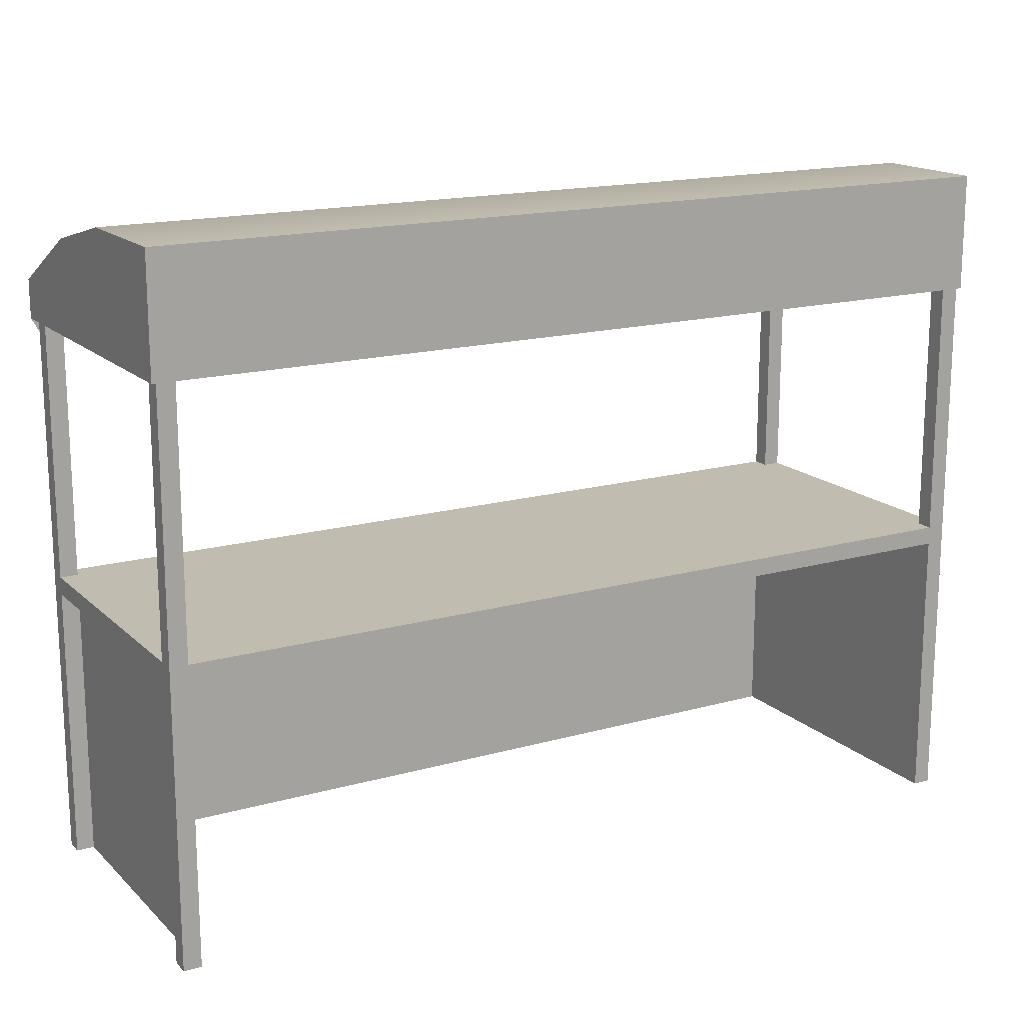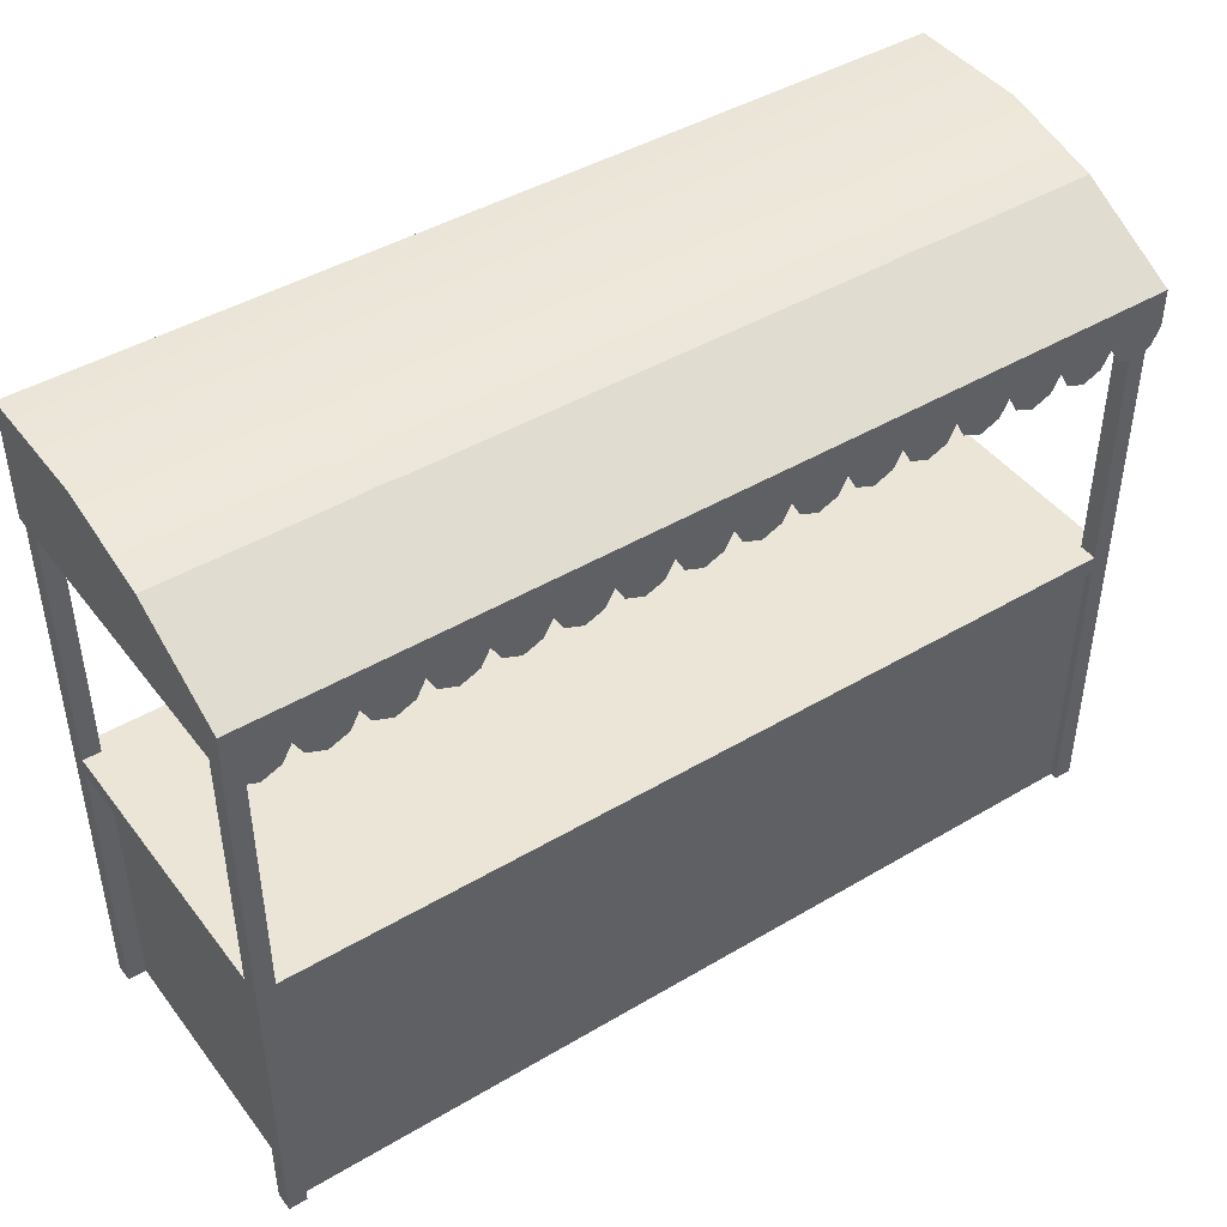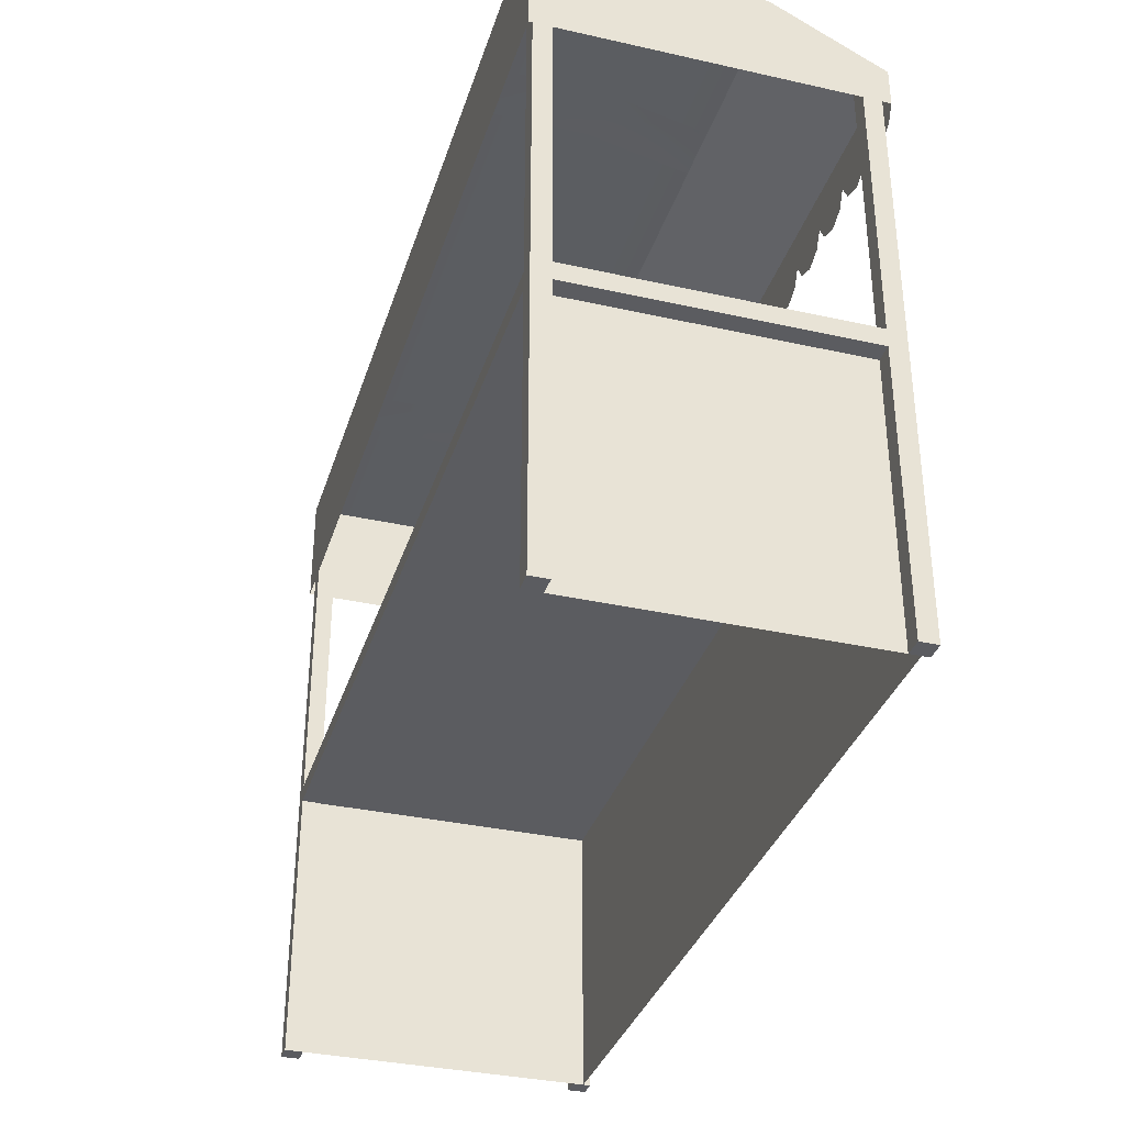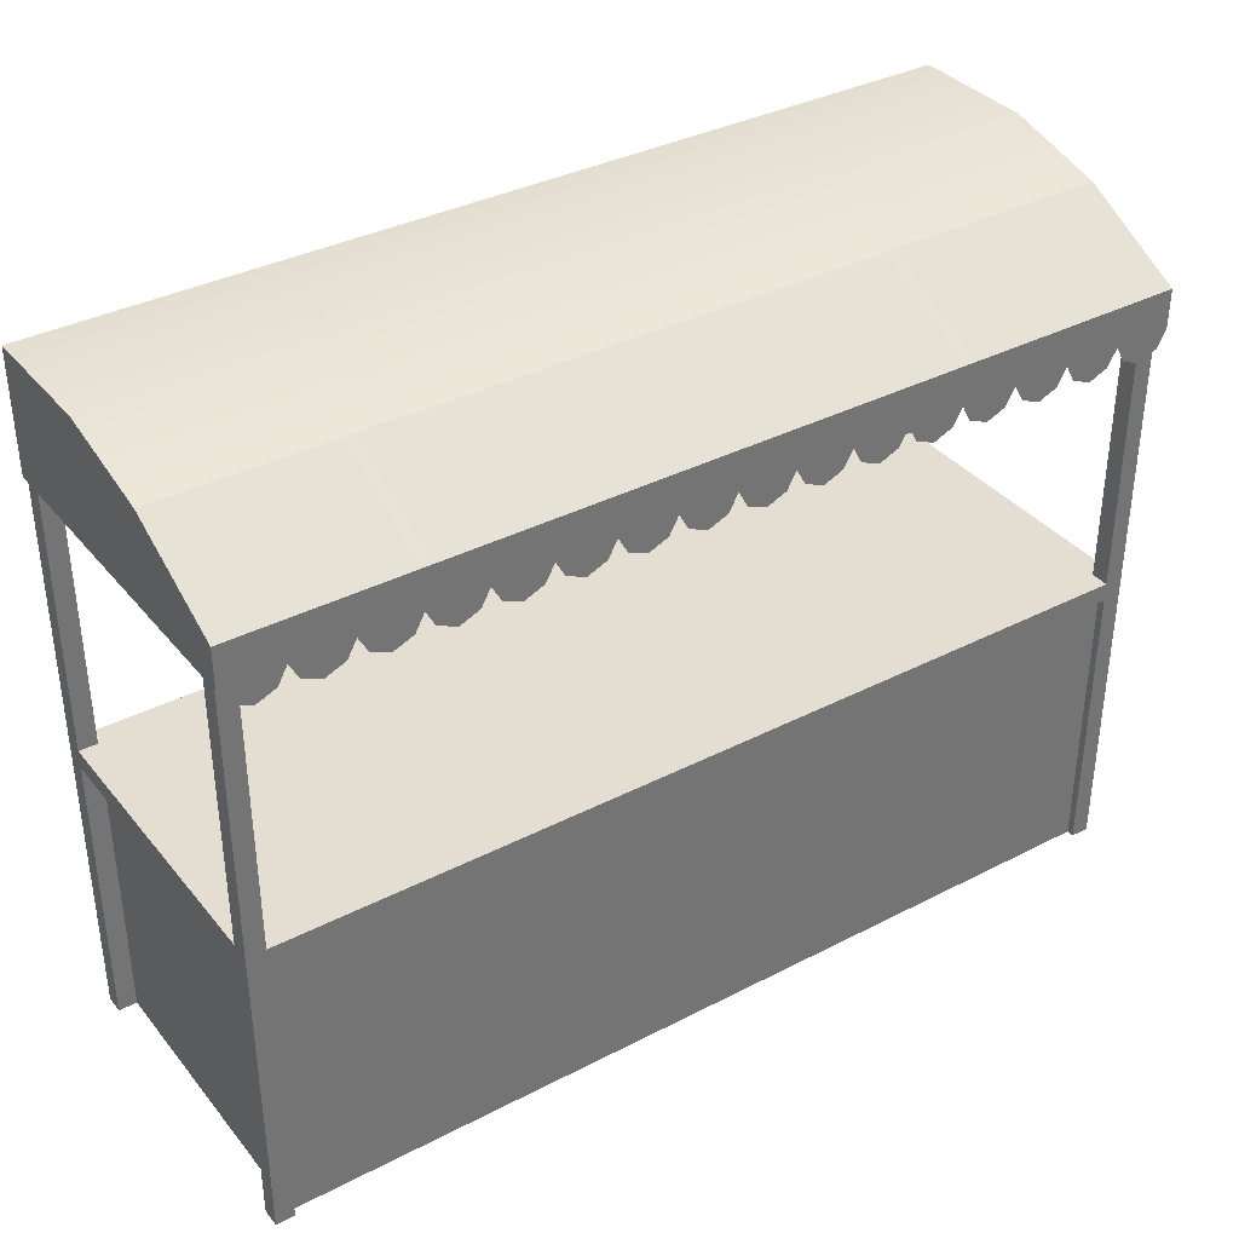
<metadata>
{"format":"obj","ext":"obj","renderer":"f3d","projection":"perspective","resolution":1024,"background":"white","views":[{"elev":16.4,"azim":150.2,"up":"+Y"},{"elev":44.3,"azim":-34.7,"up":"+Y"},{"elev":-34.7,"azim":-106.7,"up":"+Y"},{"elev":36.2,"azim":-34.0,"up":"+Y"}]}
</metadata>
<code>
g default
v 5.351 0 1.907
v 5.134 0 1.907
v 5.351 3.618 1.907
v 5.134 3.618 1.907
v 5.351 3.618 1.69
v 5.134 3.618 1.69
v 5.351 0 1.69
v 5.134 0 1.69
v 5.351 3.399 1.907
v 5.351 3.399 1.69
v 5.134 3.399 1.69
v 5.134 3.399 1.907
v 5.351 7.028 1.907
v 5.134 7.028 1.907
v 5.134 7.028 1.69
v 5.351 7.028 1.69
v -5.391 0 1.907
v -5.174 0 1.907
v -5.391 3.618 1.907
v -5.174 3.618 1.907
v -5.391 3.618 1.69
v -5.174 3.618 1.69
v -5.391 0 1.69
v -5.174 0 1.69
v -5.391 3.399 1.907
v -5.391 3.399 1.69
v -5.174 3.399 1.69
v -5.174 3.399 1.907
v -5.391 7.028 1.907
v -5.174 7.028 1.907
v -5.174 7.028 1.69
v -5.391 7.028 1.69
v -5.391 0 -1.924
v -5.174 0 -1.924
v -5.391 3.618 -1.924
v -5.174 3.618 -1.924
v -5.391 3.618 -1.707
v -5.174 3.618 -1.707
v -5.391 0 -1.707
v -5.174 0 -1.707
v -5.391 3.399 -1.924
v -5.391 3.399 -1.707
v -5.174 3.399 -1.707
v -5.174 3.399 -1.924
v -5.391 7.028 -1.924
v -5.174 7.028 -1.924
v -5.174 7.028 -1.707
v -5.391 7.028 -1.707
v 5.351 0 -1.924
v 5.134 0 -1.924
v 5.351 3.618 -1.924
v 5.134 3.618 -1.924
v 5.351 3.618 -1.707
v 5.134 3.618 -1.707
v 5.351 0 -1.707
v 5.134 0 -1.707
v 5.351 3.399 -1.924
v 5.351 3.399 -1.707
v 5.134 3.399 -1.707
v 5.134 3.399 -1.924
v 5.351 7.028 -1.924
v 5.134 7.028 -1.924
v 5.134 7.028 -1.707
v 5.351 7.028 -1.707
v -5.174 0 1.82
v 5.134 0 1.82
v -5.174 3.397 1.82
v 5.134 3.397 1.82
v -5.174 3.397 -1.837
v 5.134 3.397 -1.837
v -5.174 0 -1.837
v 5.134 0 -1.837
v 5.418 7.231 1.997
v 0 7.231 1.997
v 5.418 7.893 0.7088
v 0 7.893 0.7088
v 5.418 8.184 -1.974
v 0 8.184 -1.974
v 5.418 7.231 -1.974
v 0 7.231 -1.974
v 5.418 6.765 -1.974
v 0 6.765 -1.974
v 0 6.765 1.997
v 5.418 6.765 1.997
v 0 8.184 -0.4966
v 5.418 8.184 -0.4966
v 5.418 7.231 -0.4966
v 5.418 6.765 -0.4966
v 0.6772 6.765 -1.974
v 0.6772 7.231 -1.974
v 0.6772 8.184 -1.974
v 0.6772 8.184 -0.4966
v 0.6772 7.893 0.7088
v 0.6772 7.231 1.997
v 0.6772 6.765 1.997
v 0.3386 6.765 -1.974
v 0.3386 7.231 -1.974
v 0.3386 8.184 -1.974
v 0.3386 8.184 -0.4966
v 0.3386 7.893 0.7088
v 0.3386 7.231 1.997
v 0.3386 6.765 1.997
v 0.5685 6.566 1.997
v 0.3386 6.47 1.997
v 0.1087 6.566 1.997
v 4.74 6.765 -1.974
v 4.74 7.231 -1.974
v 4.74 8.184 -1.974
v 4.74 8.184 -0.4966
v 4.74 7.893 0.7088
v 4.74 7.231 1.997
v 4.74 6.765 1.997
v 5.079 6.765 -1.974
v 5.079 7.231 -1.974
v 5.079 8.184 -1.974
v 5.079 8.184 -0.4966
v 5.079 7.893 0.7088
v 5.079 7.231 1.997
v 5.079 6.765 1.997
v 5.309 6.566 1.997
v 5.079 6.47 1.997
v 4.849 6.566 1.997
v 2.032 6.765 -1.974
v 2.032 7.231 -1.974
v 2.032 8.184 -1.974
v 2.032 8.184 -0.4966
v 2.032 7.893 0.7088
v 2.032 7.231 1.997
v 2.032 6.765 1.997
v 2.37 6.765 -1.974
v 2.37 7.231 -1.974
v 2.37 8.184 -1.974
v 2.37 8.184 -0.4966
v 2.37 7.893 0.7088
v 2.37 7.231 1.997
v 2.37 6.765 1.997
v 2.6 6.566 1.997
v 2.37 6.47 1.997
v 2.14 6.566 1.997
v 2.709 6.765 -1.974
v 2.709 7.231 -1.974
v 2.709 8.184 -1.974
v 2.709 8.184 -0.4966
v 2.709 7.893 0.7088
v 2.709 7.231 1.997
v 2.709 6.765 1.997
v 3.386 6.765 -1.974
v 3.386 7.231 -1.974
v 3.386 8.184 -1.974
v 3.386 8.184 -0.4966
v 3.386 7.893 0.7088
v 3.386 7.231 1.997
v 3.386 6.765 1.997
v 3.725 6.765 -1.974
v 3.725 7.231 -1.974
v 3.725 8.184 -1.974
v 3.725 8.184 -0.4966
v 3.725 7.893 0.7088
v 3.725 7.231 1.997
v 3.725 6.765 1.997
v 3.954 6.566 1.997
v 3.725 6.47 1.997
v 3.495 6.566 1.997
v 4.063 6.765 -1.974
v 4.063 7.231 -1.974
v 4.063 8.184 -1.974
v 4.063 8.184 -0.4966
v 4.063 7.893 0.7088
v 4.063 7.231 1.997
v 4.063 6.765 1.997
v 3.047 6.765 -1.974
v 3.047 7.231 -1.974
v 3.047 8.184 -1.974
v 3.047 8.184 -0.4966
v 3.047 7.908 0.7088
v 3.047 7.231 1.997
v 3.047 6.765 1.997
v 3.277 6.566 1.997
v 3.047 6.47 1.997
v 2.817 6.566 1.997
v 4.402 6.765 -1.974
v 4.402 7.231 -1.974
v 4.402 8.184 -1.974
v 4.402 8.184 -0.4966
v 4.402 7.893 0.7088
v 4.402 7.231 1.997
v 4.402 6.765 1.997
v 4.632 6.566 1.997
v 4.402 6.47 1.997
v 4.172 6.566 1.997
v 1.354 6.765 -1.974
v 1.354 7.231 -1.974
v 1.354 8.184 -1.974
v 1.354 8.184 -0.4966
v 1.354 7.893 0.7088
v 1.354 7.231 1.997
v 1.354 6.765 1.997
v 1.693 6.765 -1.974
v 1.693 7.231 -1.974
v 1.693 8.184 -1.974
v 1.693 8.184 -0.4966
v 1.693 7.893 0.7088
v 1.693 7.231 1.997
v 1.693 6.765 1.997
v 1.923 6.566 1.997
v 1.693 6.47 1.997
v 1.463 6.566 1.997
v 1.016 6.765 -1.974
v 1.016 7.231 -1.974
v 1.016 8.184 -1.974
v 1.016 8.184 -0.4966
v 1.016 7.893 0.7088
v 1.016 7.231 1.997
v 1.016 6.765 1.997
v 1.246 6.566 1.997
v 1.016 6.47 1.997
v 0.7859 6.566 1.997
v -5.418 7.231 1.997
v -5.418 7.893 0.7088
v -5.418 8.184 -1.974
v -5.418 7.231 -1.974
v -5.418 6.765 -1.974
v -5.418 6.765 1.997
v -5.418 8.184 -0.4966
v -5.418 7.231 -0.4966
v -5.418 6.765 -0.4966
v -0.6772 6.765 -1.974
v -0.6772 7.231 -1.974
v -0.6772 8.184 -1.974
v -0.6772 8.184 -0.4966
v -0.6772 7.893 0.7088
v -0.6772 7.231 1.997
v -0.6772 6.765 1.997
v -0.3386 6.765 -1.974
v -0.3386 7.231 -1.974
v -0.3386 8.184 -1.974
v -0.3386 8.184 -0.4966
v -0.3386 7.893 0.7088
v -0.3386 7.231 1.997
v -0.3386 6.765 1.997
v -0.5685 6.566 1.997
v -0.3386 6.47 1.997
v -0.1087 6.566 1.997
v -4.74 6.765 -1.974
v -4.74 7.231 -1.974
v -4.74 8.184 -1.974
v -4.74 8.184 -0.4966
v -4.74 7.893 0.7088
v -4.74 7.231 1.997
v -4.74 6.765 1.997
v -5.079 6.765 -1.974
v -5.079 7.231 -1.974
v -5.079 8.184 -1.974
v -5.079 8.184 -0.4966
v -5.079 7.893 0.7088
v -5.079 7.231 1.997
v -5.079 6.765 1.997
v -5.309 6.566 1.997
v -5.079 6.47 1.997
v -4.849 6.566 1.997
v -2.032 6.765 -1.974
v -2.032 7.231 -1.974
v -2.032 8.184 -1.974
v -2.032 8.184 -0.4966
v -2.032 7.893 0.7088
v -2.032 7.231 1.997
v -2.032 6.765 1.997
v -2.37 6.765 -1.974
v -2.37 7.231 -1.974
v -2.37 8.184 -1.974
v -2.37 8.184 -0.4966
v -2.37 7.893 0.7088
v -2.37 7.231 1.997
v -2.37 6.765 1.997
v -2.6 6.566 1.997
v -2.37 6.47 1.997
v -2.14 6.566 1.997
v -2.709 6.765 -1.974
v -2.709 7.231 -1.974
v -2.709 8.184 -1.974
v -2.709 8.184 -0.4966
v -2.709 7.893 0.7088
v -2.709 7.231 1.997
v -2.709 6.765 1.997
v -3.386 6.765 -1.974
v -3.386 7.231 -1.974
v -3.386 8.184 -1.974
v -3.386 8.184 -0.4966
v -3.386 7.893 0.7088
v -3.386 7.231 1.997
v -3.386 6.765 1.997
v -3.725 6.765 -1.974
v -3.725 7.231 -1.974
v -3.725 8.184 -1.974
v -3.725 8.184 -0.4966
v -3.725 7.893 0.7088
v -3.725 7.231 1.997
v -3.725 6.765 1.997
v -3.954 6.566 1.997
v -3.725 6.47 1.997
v -3.495 6.566 1.997
v -4.063 6.765 -1.974
v -4.063 7.231 -1.974
v -4.063 8.184 -1.974
v -4.063 8.184 -0.4966
v -4.063 7.893 0.7088
v -4.063 7.231 1.997
v -4.063 6.765 1.997
v -3.047 6.765 -1.974
v -3.047 7.231 -1.974
v -3.047 8.184 -1.974
v -3.047 8.184 -0.4966
v -3.047 7.908 0.7088
v -3.047 7.231 1.997
v -3.047 6.765 1.997
v -3.277 6.566 1.997
v -3.047 6.47 1.997
v -2.817 6.566 1.997
v -4.402 6.765 -1.974
v -4.402 7.231 -1.974
v -4.402 8.184 -1.974
v -4.402 8.184 -0.4966
v -4.402 7.893 0.7088
v -4.402 7.231 1.997
v -4.402 6.765 1.997
v -4.632 6.566 1.997
v -4.402 6.47 1.997
v -4.172 6.566 1.997
v -1.354 6.765 -1.974
v -1.354 7.231 -1.974
v -1.354 8.184 -1.974
v -1.354 8.184 -0.4966
v -1.354 7.893 0.7088
v -1.354 7.231 1.997
v -1.354 6.765 1.997
v -1.693 6.765 -1.974
v -1.693 7.231 -1.974
v -1.693 8.184 -1.974
v -1.693 8.184 -0.4966
v -1.693 7.893 0.7088
v -1.693 7.231 1.997
v -1.693 6.765 1.997
v -1.923 6.566 1.997
v -1.693 6.47 1.997
v -1.463 6.566 1.997
v -1.016 6.765 -1.974
v -1.016 7.231 -1.974
v -1.016 8.184 -1.974
v -1.016 8.184 -0.4966
v -1.016 7.893 0.7088
v -1.016 7.231 1.997
v -1.016 6.765 1.997
v -1.246 6.566 1.997
v -1.016 6.47 1.997
v -0.7859 6.566 1.997
g stall
f 1 9 12 2
f 13 16 15 14
f 10 7 8 11
f 7 1 2 8
f 2 12 11 8
f 7 10 9 1
f 10 5 3 9
f 9 3 4 12
f 6 5 53 54
f 3 13 14 4
f 4 14 15 6
f 6 15 16 5
f 5 16 13 3
f 17 18 28 25
f 29 30 31 32
f 26 27 24 23
f 23 24 18 17
f 18 24 27 28
f 23 17 25 26
f 26 25 19 21
f 25 28 20 19
f 12 28 27 11
f 6 22 20 4
f 4 20 28 12
f 27 26 42 43
f 26 21 37 42
f 19 20 30 29
f 20 22 31 30
f 22 21 32 31
f 21 19 29 32
f 33 41 44 34
f 45 48 47 46
f 42 39 40 43
f 39 33 34 40
f 34 44 43 40
f 39 42 41 33
f 42 37 35 41
f 41 35 36 44
f 22 38 37 21
f 35 45 46 36
f 36 46 47 38
f 38 47 48 37
f 37 48 45 35
f 49 50 60 57
f 61 62 63 64
f 58 59 56 55
f 55 56 50 49
f 50 56 59 60
f 55 49 57 58
f 58 57 51 53
f 57 60 52 51
f 44 60 59 43
f 38 54 52 36
f 36 52 60 44
f 11 59 58 10
f 10 58 53 5
f 51 52 62 61
f 52 54 63 62
f 54 53 64 63
f 53 51 61 64
f 11 27 43 59
f 6 54 38 22
f 65 66 68 67
f 66 72 70 68
f 71 65 67 69
f 86 75 73 87
f 73 84 88 87
f 79 77 86 87
f 88 81 79 87
f 74 83 102 101
f 100 76 74 101
f 99 85 76 100
f 98 78 85 99
f 97 80 78 98
f 96 82 80 97
f 89 96 97 90
f 90 97 98 91
f 91 98 99 92
f 92 99 100 93
f 93 100 101 94
f 102 95 94 101
f 102 104 103 95
f 83 105 104 102
f 113 106 107 114
f 114 107 108 115
f 115 108 109 116
f 116 109 110 117
f 117 110 111 118
f 112 119 118 111
f 79 81 113 114
f 77 79 114 115
f 86 77 115 116
f 75 86 116 117
f 73 75 117 118
f 119 84 73 118
f 119 121 120 84
f 112 122 121 119
f 130 123 124 131
f 131 124 125 132
f 132 125 126 133
f 133 126 127 134
f 134 127 128 135
f 129 136 135 128
f 141 140 130 131
f 142 141 131 132
f 143 142 132 133
f 144 143 133 134
f 145 144 134 135
f 136 146 145 135
f 136 138 137 146
f 129 139 138 136
f 154 147 148 155
f 155 148 149 156
f 156 149 150 157
f 157 150 151 158
f 158 151 152 159
f 153 160 159 152
f 165 164 154 155
f 166 165 155 156
f 167 166 156 157
f 168 167 157 158
f 169 168 158 159
f 160 170 169 159
f 160 162 161 170
f 153 163 162 160
f 171 140 141 172
f 172 141 142 173
f 173 142 143 174
f 174 143 144 175
f 175 144 145 176
f 146 177 176 145
f 148 147 171 172
f 149 148 172 173
f 150 149 173 174
f 151 150 174 175
f 152 151 175 176
f 177 153 152 176
f 177 179 178 153
f 146 180 179 177
f 181 164 165 182
f 182 165 166 183
f 183 166 167 184
f 184 167 168 185
f 185 168 169 186
f 170 187 186 169
f 107 106 181 182
f 108 107 182 183
f 109 108 183 184
f 110 109 184 185
f 111 110 185 186
f 187 112 111 186
f 187 189 188 112
f 170 190 189 187
f 198 191 192 199
f 199 192 193 200
f 200 193 194 201
f 201 194 195 202
f 202 195 196 203
f 197 204 203 196
f 124 123 198 199
f 125 124 199 200
f 126 125 200 201
f 127 126 201 202
f 128 127 202 203
f 204 129 128 203
f 204 206 205 129
f 197 207 206 204
f 208 89 90 209
f 209 90 91 210
f 210 91 92 211
f 211 92 93 212
f 212 93 94 213
f 95 214 213 94
f 192 191 208 209
f 193 192 209 210
f 194 193 210 211
f 195 194 211 212
f 196 195 212 213
f 214 197 196 213
f 214 216 215 197
f 95 217 216 214
f 224 225 218 219
f 218 225 226 223
f 221 225 224 220
f 226 225 221 222
f 74 239 240 83
f 238 239 74 76
f 237 238 76 85
f 236 237 85 78
f 235 236 78 80
f 234 235 80 82
f 227 228 235 234
f 228 229 236 235
f 229 230 237 236
f 230 231 238 237
f 231 232 239 238
f 240 239 232 233
f 240 233 241 242
f 83 240 242 243
f 251 252 245 244
f 252 253 246 245
f 253 254 247 246
f 254 255 248 247
f 255 256 249 248
f 250 249 256 257
f 221 252 251 222
f 220 253 252 221
f 224 254 253 220
f 219 255 254 224
f 218 256 255 219
f 257 256 218 223
f 257 223 258 259
f 250 257 259 260
f 268 269 262 261
f 269 270 263 262
f 270 271 264 263
f 271 272 265 264
f 272 273 266 265
f 267 266 273 274
f 279 269 268 278
f 280 270 269 279
f 281 271 270 280
f 282 272 271 281
f 283 273 272 282
f 274 273 283 284
f 274 284 275 276
f 267 274 276 277
f 292 293 286 285
f 293 294 287 286
f 294 295 288 287
f 295 296 289 288
f 296 297 290 289
f 291 290 297 298
f 303 293 292 302
f 304 294 293 303
f 305 295 294 304
f 306 296 295 305
f 307 297 296 306
f 298 297 307 308
f 298 308 299 300
f 291 298 300 301
f 309 310 279 278
f 310 311 280 279
f 311 312 281 280
f 312 313 282 281
f 313 314 283 282
f 284 283 314 315
f 286 310 309 285
f 287 311 310 286
f 288 312 311 287
f 289 313 312 288
f 290 314 313 289
f 315 314 290 291
f 315 291 316 317
f 284 315 317 318
f 319 320 303 302
f 320 321 304 303
f 321 322 305 304
f 322 323 306 305
f 323 324 307 306
f 308 307 324 325
f 245 320 319 244
f 246 321 320 245
f 247 322 321 246
f 248 323 322 247
f 249 324 323 248
f 325 324 249 250
f 325 250 326 327
f 308 325 327 328
f 336 337 330 329
f 337 338 331 330
f 338 339 332 331
f 339 340 333 332
f 340 341 334 333
f 335 334 341 342
f 262 337 336 261
f 263 338 337 262
f 264 339 338 263
f 265 340 339 264
f 266 341 340 265
f 342 341 266 267
f 342 267 343 344
f 335 342 344 345
f 346 347 228 227
f 347 348 229 228
f 348 349 230 229
f 349 350 231 230
f 350 351 232 231
f 233 232 351 352
f 330 347 346 329
f 331 348 347 330
f 332 349 348 331
f 333 350 349 332
f 334 351 350 333
f 352 351 334 335
f 352 335 353 354
f 233 352 354 355

</code>
